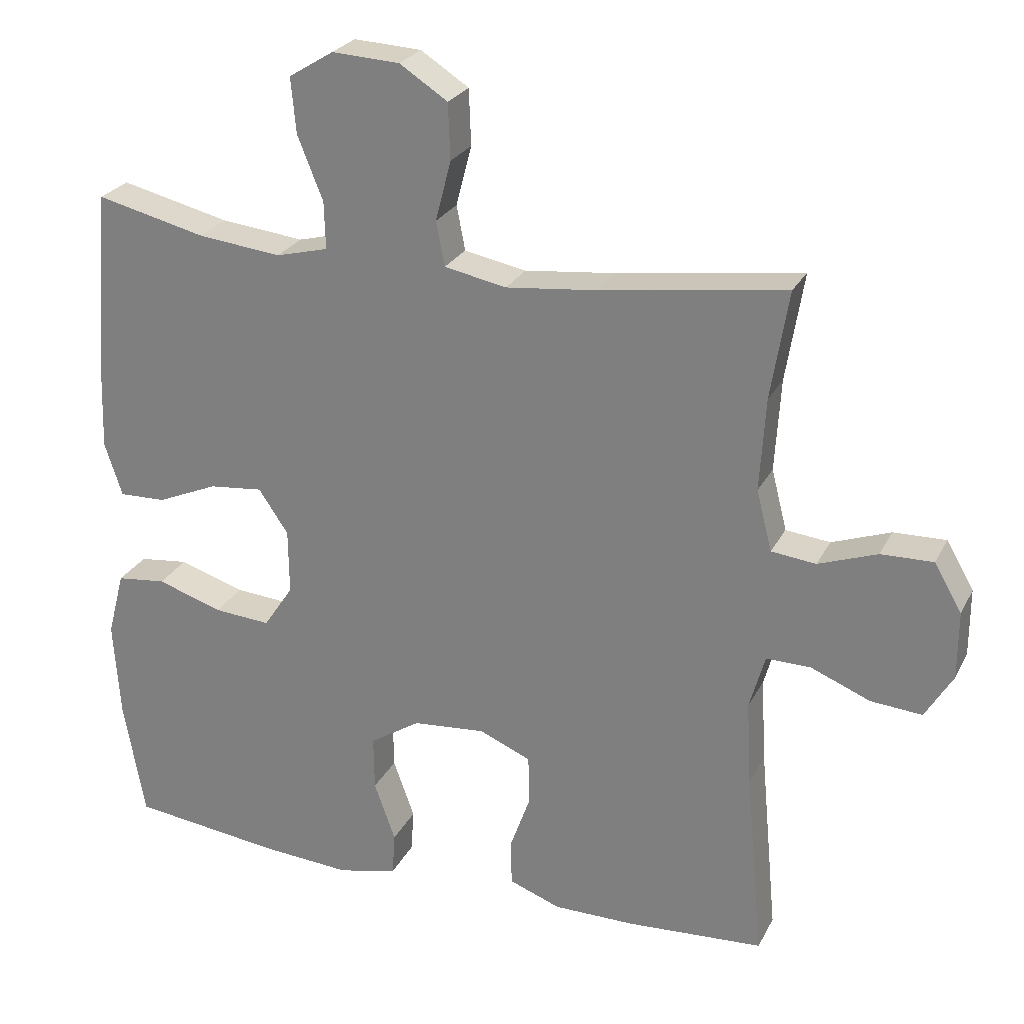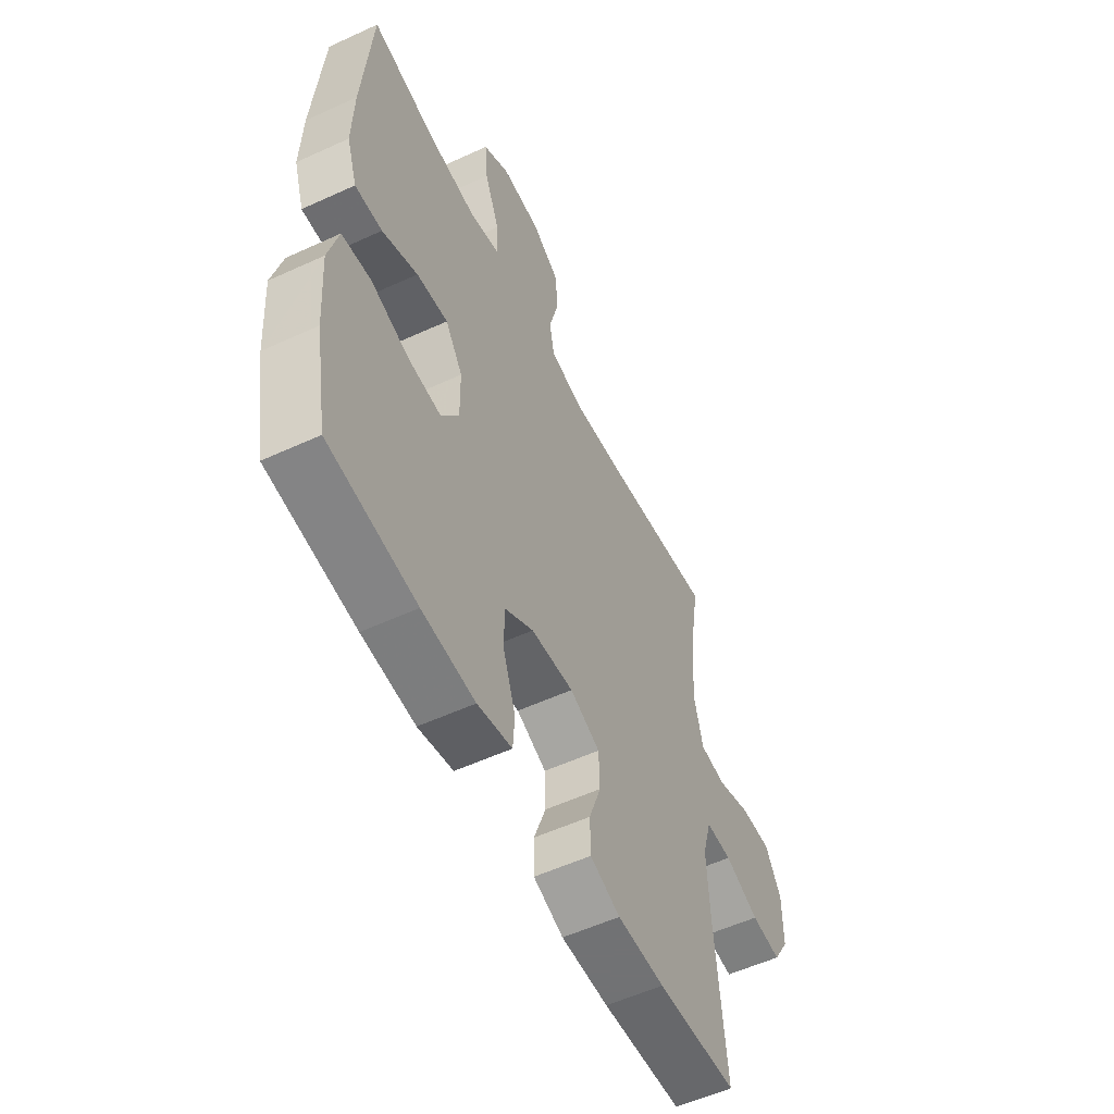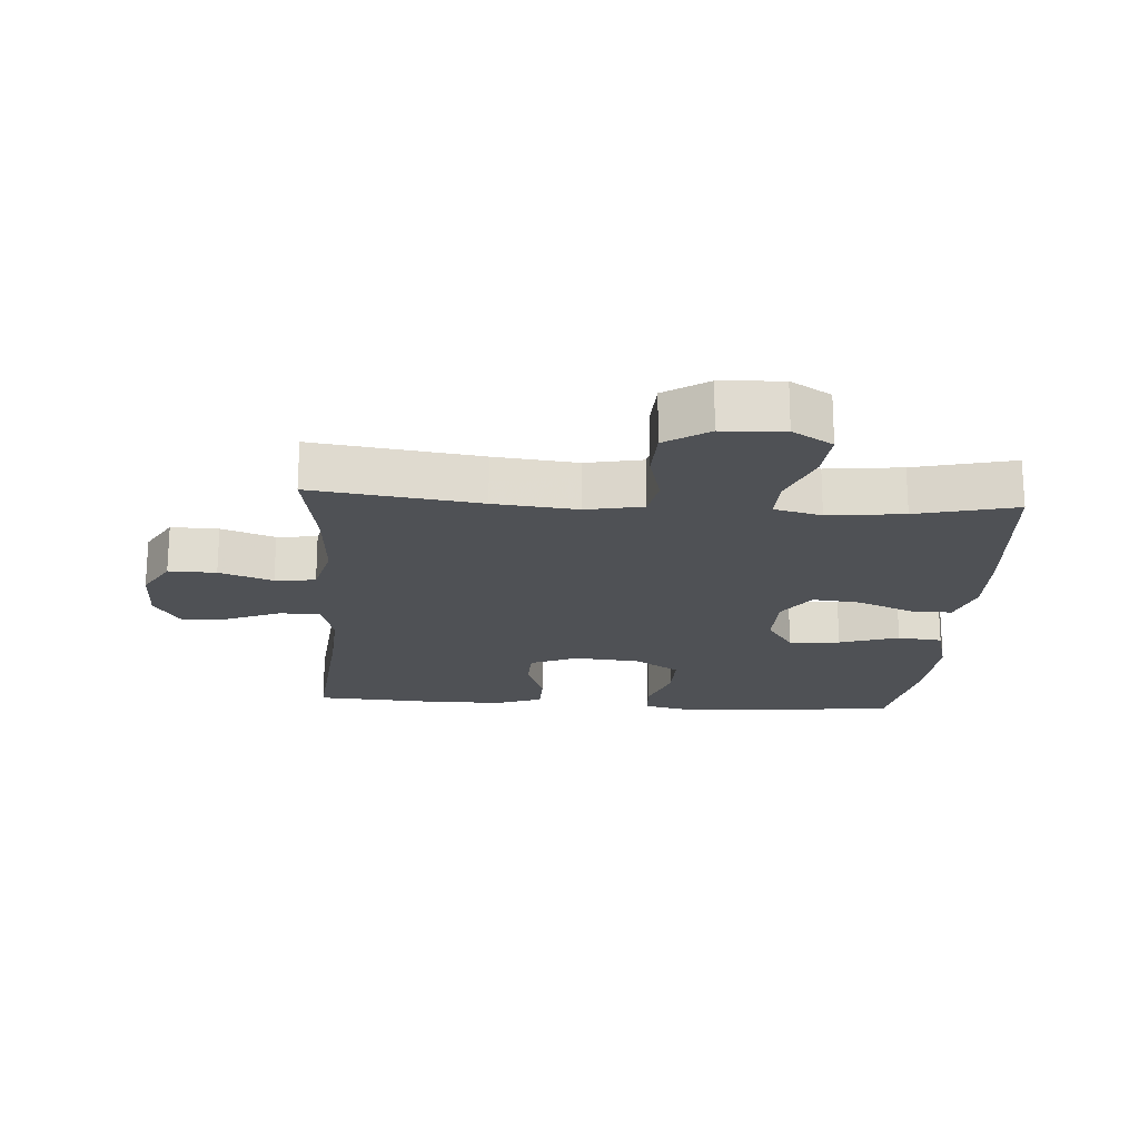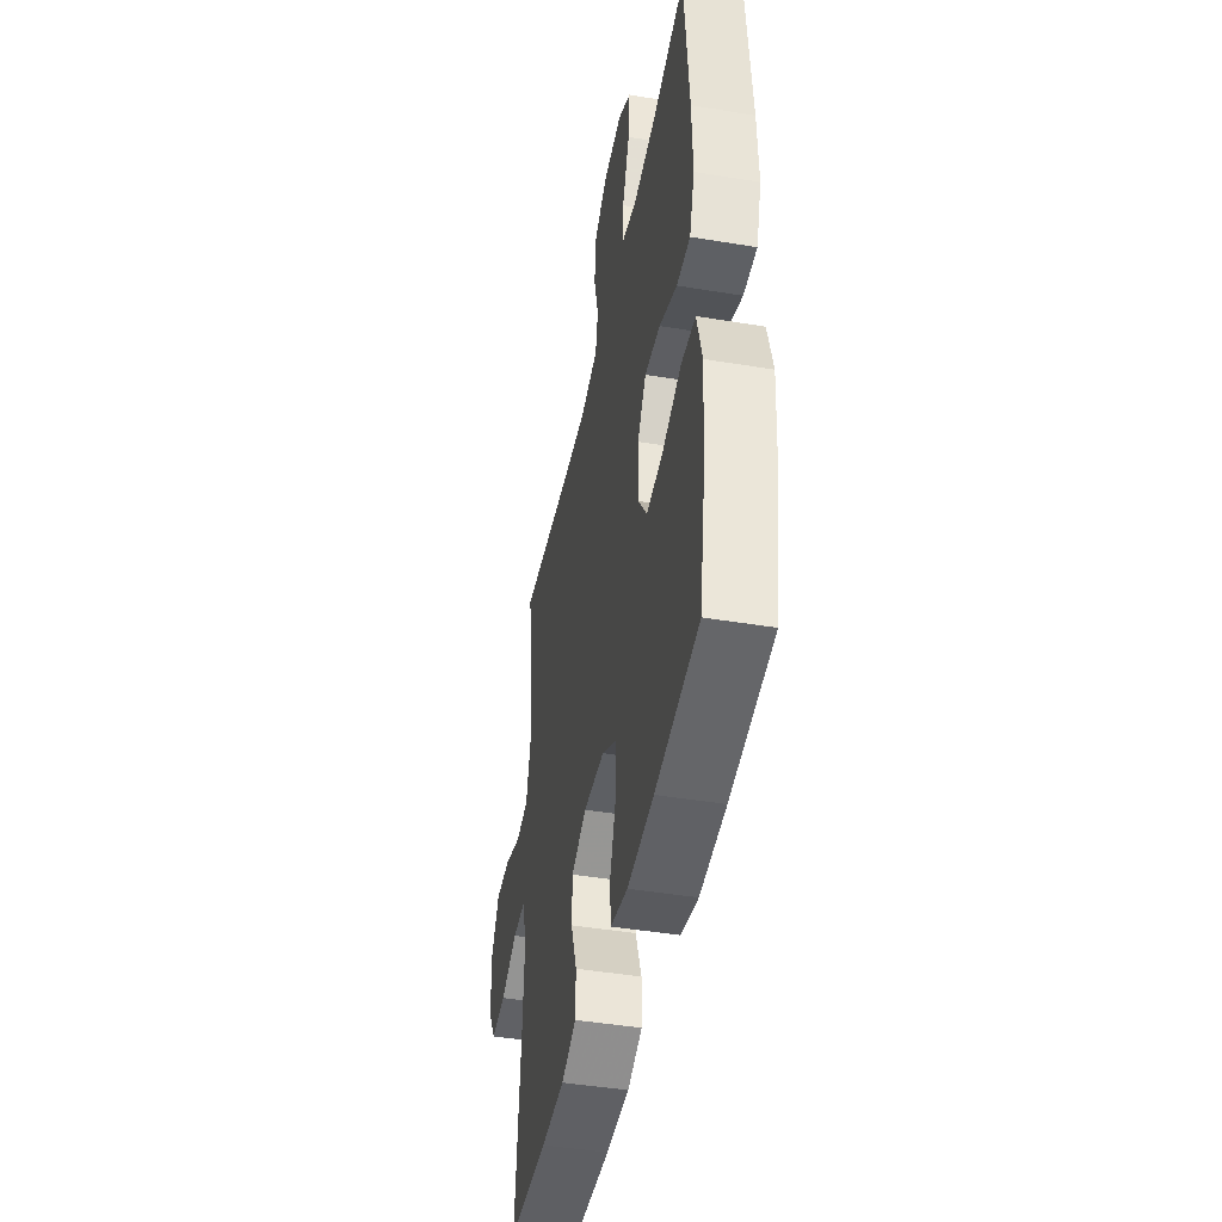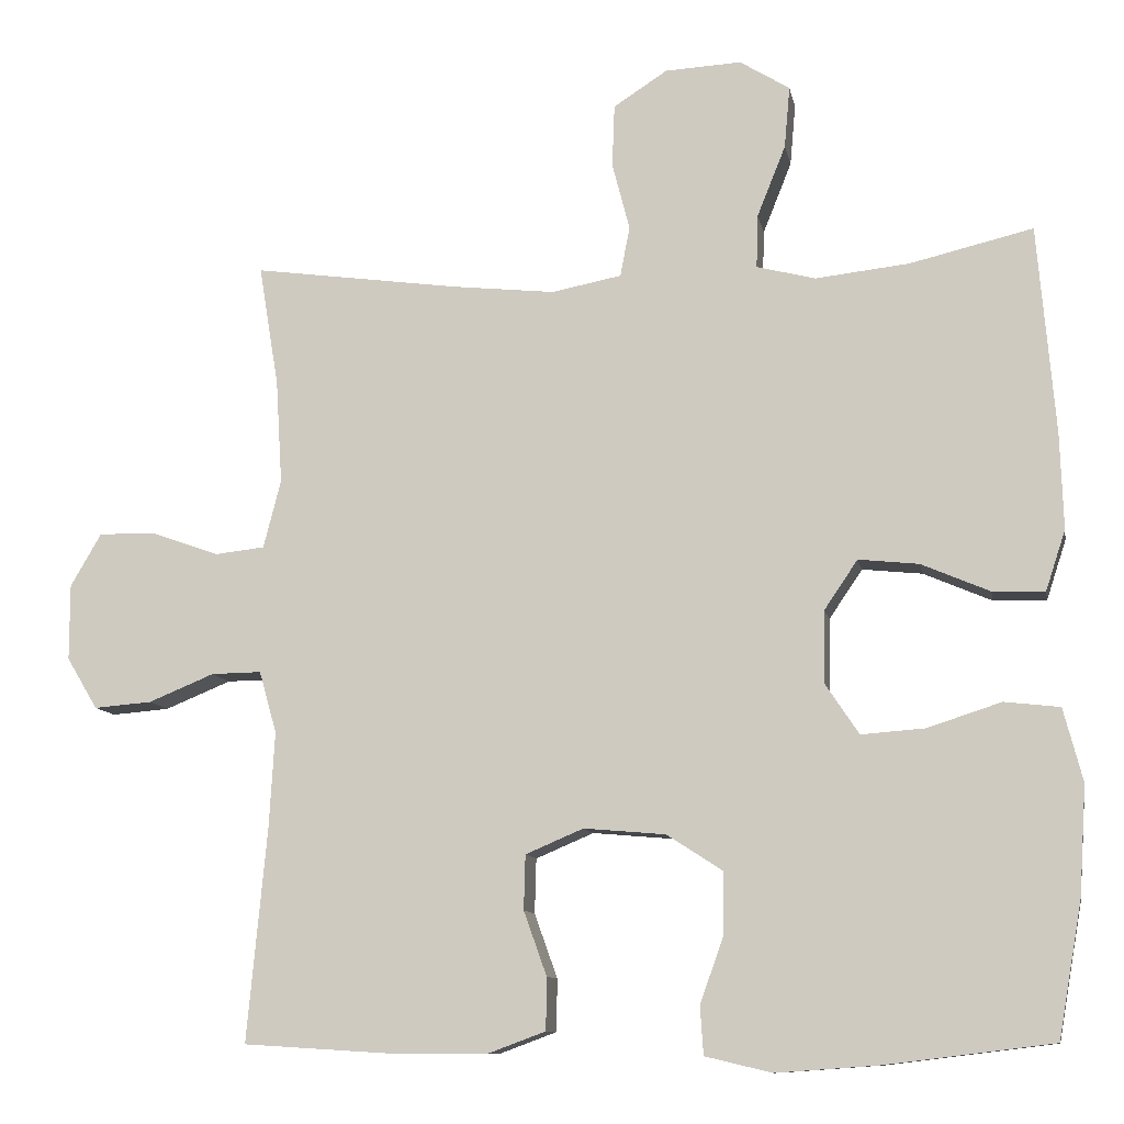
<metadata>
{"format":"obj","ext":"obj","renderer":"f3d","projection":"perspective","resolution":1024,"background":"white","views":[{"elev":25.5,"azim":-158.1,"up":"+Z"},{"elev":-55.6,"azim":115.8,"up":"+Z"},{"elev":-19.6,"azim":-3.8,"up":"+Y"},{"elev":-44.8,"azim":79.1,"up":"+Z"},{"elev":-10.4,"azim":10.6,"up":"+Z"}]}
</metadata>
<code>
v 0.5 0.07 -0.5
v 0.288 0.07 -0.526
v 0.16 0.07 -0.535
v 0.076 0.07 -0.515
v 0.072 0.07 -0.454
v 0.102 0.07 -0.37
v 0.103 0.07 -0.293
v 0.032 0.07 -0.247
v -0.071 0.07 -0.238
v -0.144 0.07 -0.269
v -0.146 0.07 -0.338
v -0.117 0.07 -0.419
v -0.118 0.07 -0.485
v -0.191 0.07 -0.512
v -0.306 0.07 -0.512
v -0.5 0.07 -0.5
v -0.475 0.07 -0.231
v -0.468 0.07 -0.11
v -0.49 0.07 -0.032
v -0.553 0.07 -0.033
v -0.636 0.07 -0.067
v -0.709 0.07 -0.073
v -0.748 0.07 -0.008
v -0.748 0.07 0.088
v -0.709 0.07 0.155
v -0.635 0.07 0.153
v -0.552 0.07 0.123
v -0.489 0.07 0.13
v -0.467 0.07 0.216
v -0.475 0.07 0.347
v -0.5 0.07 0.5
v -0.24 0.07 0.464
v -0.11 0.07 0.45
v -0.022 0.07 0.467
v -0.01 0.07 0.53
v -0.032 0.07 0.615
v -0.029 0.07 0.694
v 0.039 0.07 0.738
v 0.135 0.07 0.743
v 0.198 0.07 0.704
v 0.191 0.07 0.626
v 0.155 0.07 0.536
v 0.153 0.07 0.469
v 0.227 0.07 0.45
v 0.345 0.07 0.463
v 0.5 0.07 0.5
v 0.522 0.07 0.238
v 0.526 0.07 0.117
v 0.501 0.07 0.041
v 0.435 0.07 0.043
v 0.349 0.07 0.08
v 0.273 0.07 0.088
v 0.231 0.07 0.026
v 0.23 0.07 -0.066
v 0.272 0.07 -0.129
v 0.352 0.07 -0.123
v 0.445 0.07 -0.093
v 0.515 0.07 -0.101
v 0.539 0.07 -0.193
v 0.53 0.07 -0.33
v 0.5 0 -0.5
v 0.288 0 -0.526
v 0.16 0 -0.535
v 0.076 0 -0.515
v 0.072 0 -0.454
v 0.102 0 -0.37
v 0.103 0 -0.293
v 0.032 0 -0.247
v -0.071 0 -0.238
v -0.144 0 -0.269
v -0.146 0 -0.338
v -0.117 0 -0.419
v -0.118 0 -0.485
v -0.191 0 -0.512
v -0.306 0 -0.512
v -0.5 0 -0.5
v -0.475 0 -0.231
v -0.468 0 -0.11
v -0.49 0 -0.032
v -0.553 0 -0.033
v -0.636 0 -0.067
v -0.709 0 -0.073
v -0.748 0 -0.008
v -0.748 0 0.088
v -0.709 0 0.155
v -0.635 0 0.153
v -0.552 0 0.123
v -0.489 0 0.13
v -0.467 0 0.216
v -0.475 0 0.347
v -0.5 0 0.5
v -0.24 0 0.464
v -0.11 0 0.45
v -0.022 0 0.467
v -0.01 0 0.53
v -0.032 0 0.615
v -0.029 0 0.694
v 0.039 0 0.738
v 0.135 0 0.743
v 0.198 0 0.704
v 0.191 0 0.626
v 0.155 0 0.536
v 0.153 0 0.469
v 0.227 0 0.45
v 0.345 0 0.463
v 0.5 0 0.5
v 0.522 0 0.238
v 0.526 0 0.117
v 0.501 0 0.041
v 0.435 0 0.043
v 0.349 0 0.08
v 0.273 0 0.088
v 0.231 0 0.026
v 0.23 0 -0.066
v 0.272 0 -0.129
v 0.352 0 -0.123
v 0.445 0 -0.093
v 0.515 0 -0.101
v 0.539 0 -0.193
v 0.53 0 -0.33
f 4 5 6
f 3 4 6
f 2 3 6
f 1 2 6
f 60 1 6
f 59 60 6
f 58 59 6
f 57 58 6
f 56 57 6
f 55 56 6 7
f 54 55 7 8
f 53 54 8 9
f 52 53 9 10
f 49 50 51
f 48 49 51
f 47 48 51
f 46 47 51
f 45 46 51
f 44 45 51 52
f 43 44 52 10
f 40 41 42
f 39 40 42
f 38 39 42
f 37 38 42
f 36 37 42
f 35 36 42
f 42 43 10
f 35 42 10
f 34 35 10
f 30 31 32
f 29 30 32 33
f 33 34 10
f 29 33 10
f 28 29 10
f 25 26 27
f 24 25 27
f 23 24 27
f 22 23 27
f 21 22 27
f 20 21 27
f 19 20 27 28
f 15 16 17
f 14 15 17
f 13 14 17
f 12 13 17
f 11 12 17
f 11 17 18
f 18 19 28
f 11 18 28
f 10 11 28
f 66 65 64
f 66 64 63
f 66 63 62
f 66 62 61
f 66 61 120
f 66 120 119
f 66 119 118
f 66 118 117
f 66 117 116
f 67 66 116 115
f 68 67 115 114
f 69 68 114 113
f 70 69 113 112
f 111 110 109
f 111 109 108
f 111 108 107
f 111 107 106
f 111 106 105
f 112 111 105 104
f 70 112 104 103
f 102 101 100
f 102 100 99
f 102 99 98
f 102 98 97
f 102 97 96
f 102 96 95
f 70 103 102
f 70 102 95
f 70 95 94
f 92 91 90
f 93 92 90 89
f 70 94 93
f 70 93 89
f 70 89 88
f 87 86 85
f 87 85 84
f 87 84 83
f 87 83 82
f 87 82 81
f 87 81 80
f 88 87 80 79
f 77 76 75
f 77 75 74
f 77 74 73
f 77 73 72
f 77 72 71
f 78 77 71
f 88 79 78
f 88 78 71
f 88 71 70
f 1 61 62 2
f 2 62 63 3
f 3 63 64 4
f 4 64 65 5
f 5 65 66 6
f 6 66 67 7
f 7 67 68 8
f 8 68 69 9
f 9 69 70 10
f 10 70 71 11
f 11 71 72 12
f 12 72 73 13
f 13 73 74 14
f 14 74 75 15
f 15 75 76 16
f 16 76 77 17
f 17 77 78 18
f 18 78 79 19
f 19 79 80 20
f 20 80 81 21
f 21 81 82 22
f 22 82 83 23
f 23 83 84 24
f 24 84 85 25
f 25 85 86 26
f 26 86 87 27
f 27 87 88 28
f 28 88 89 29
f 29 89 90 30
f 30 90 91 31
f 31 91 92 32
f 32 92 93 33
f 33 93 94 34
f 34 94 95 35
f 35 95 96 36
f 36 96 97 37
f 37 97 98 38
f 38 98 99 39
f 39 99 100 40
f 40 100 101 41
f 41 101 102 42
f 42 102 103 43
f 43 103 104 44
f 44 104 105 45
f 45 105 106 46
f 46 106 107 47
f 47 107 108 48
f 48 108 109 49
f 49 109 110 50
f 50 110 111 51
f 51 111 112 52
f 52 112 113 53
f 53 113 114 54
f 54 114 115 55
f 55 115 116 56
f 56 116 117 57
f 57 117 118 58
f 58 118 119 59
f 59 119 120 60
f 60 120 61 1

</code>
